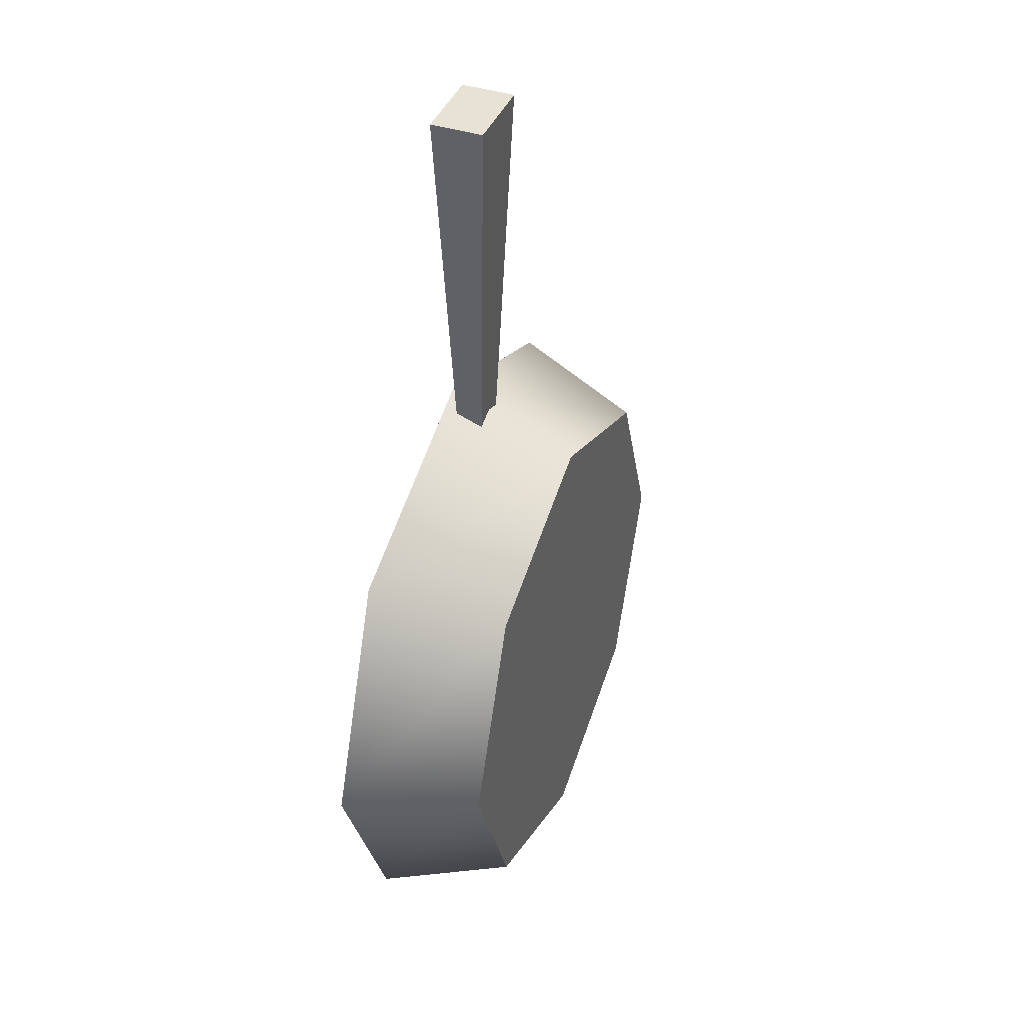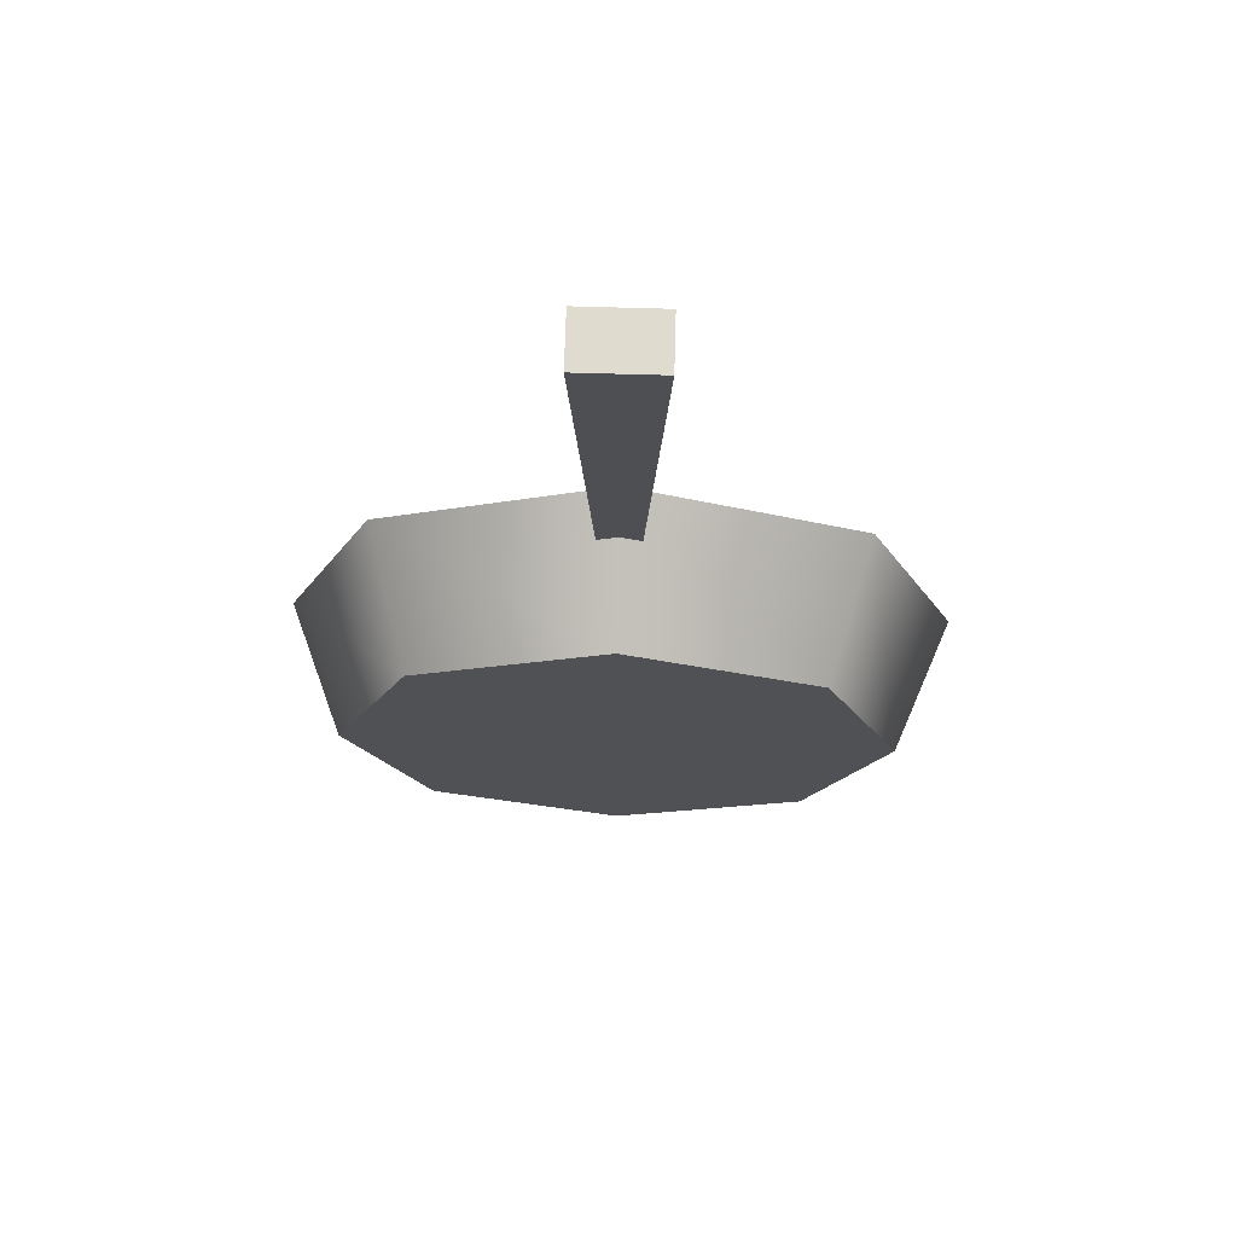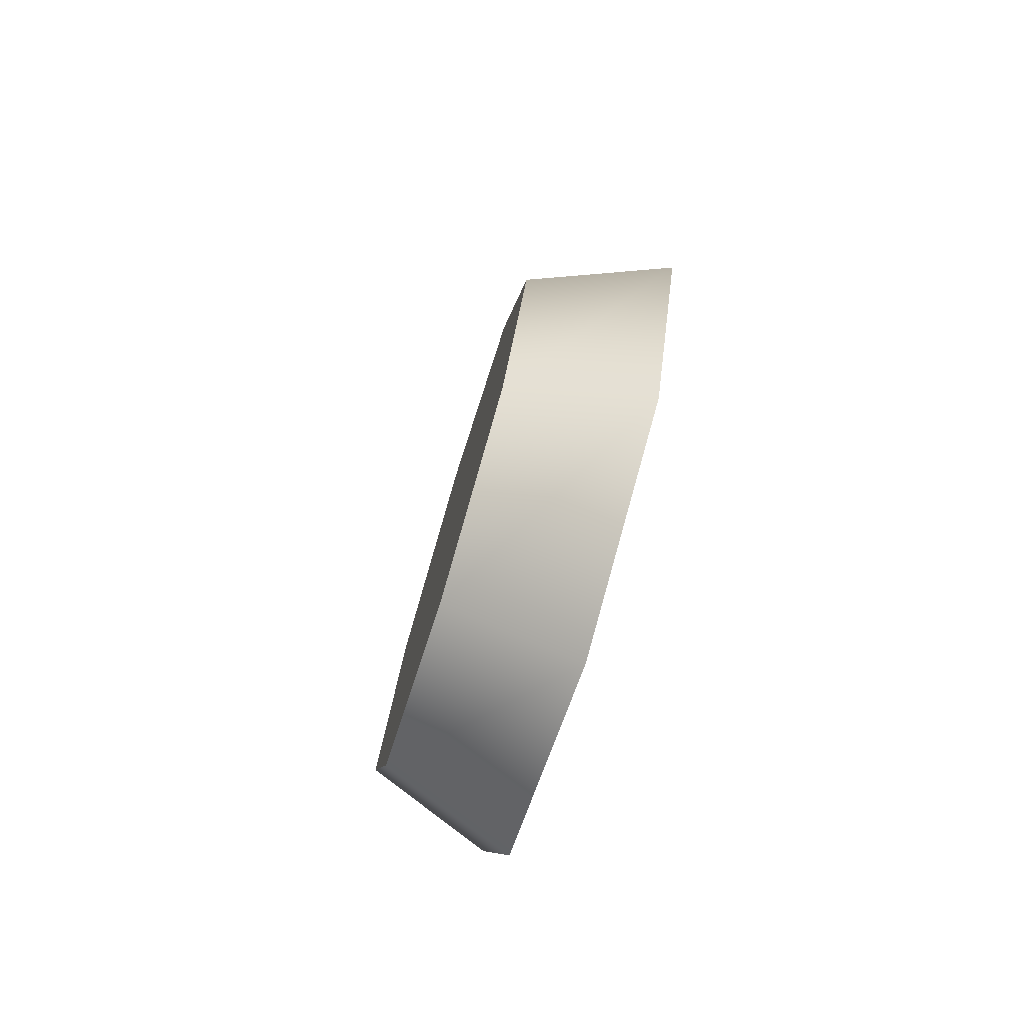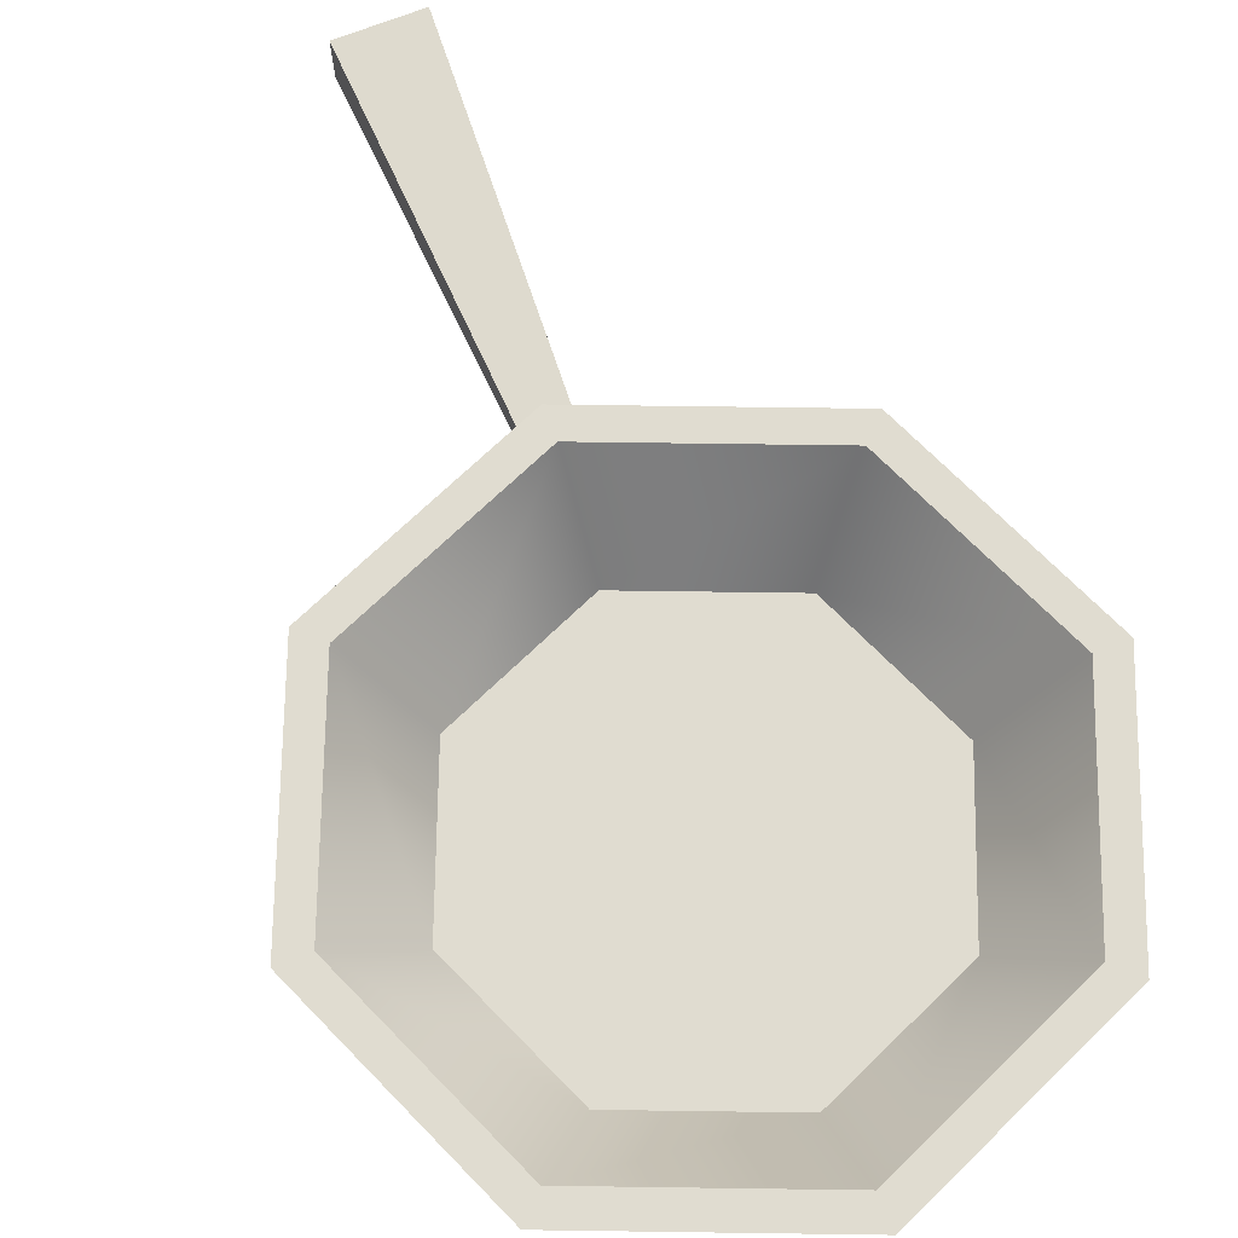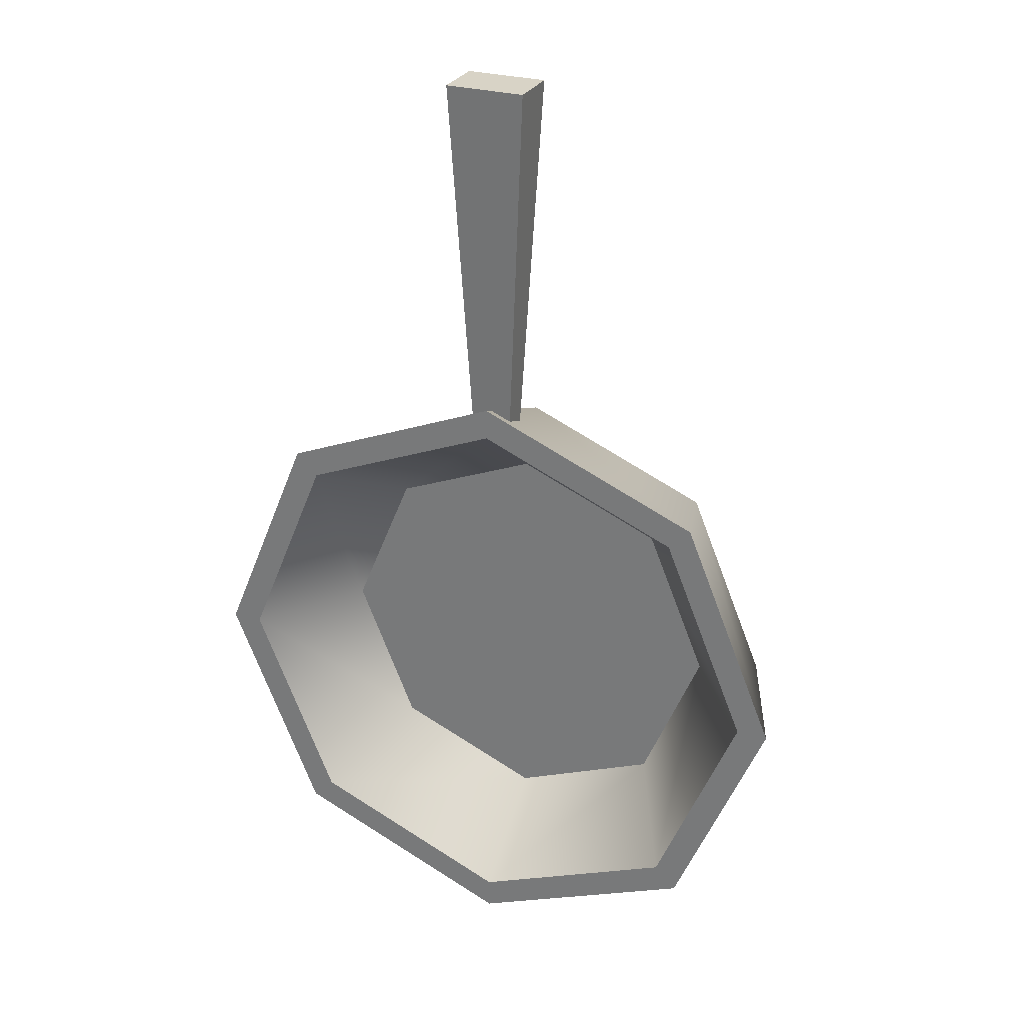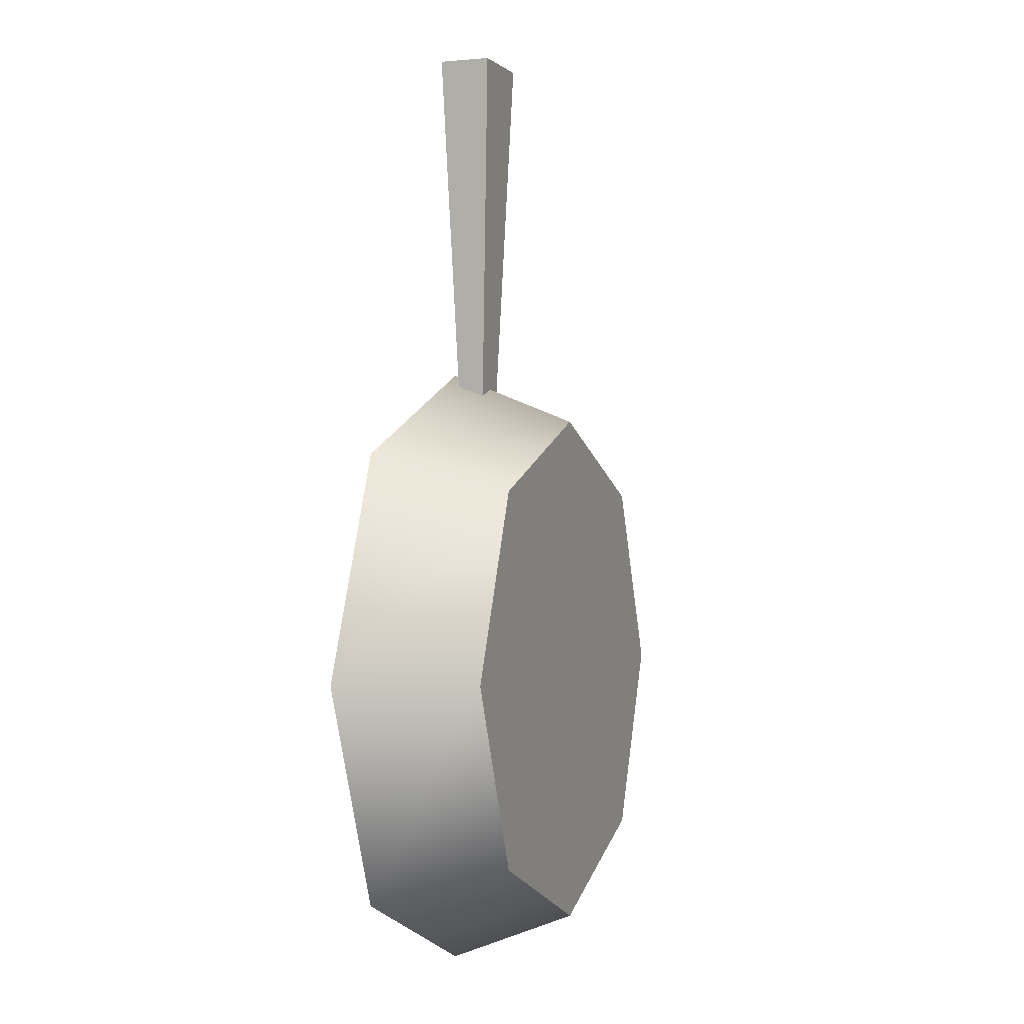
<metadata>
{"format":"obj","ext":"obj","renderer":"f3d","projection":"perspective","resolution":1024,"background":"white","views":[{"elev":40.8,"azim":-68.7,"up":"+Z"},{"elev":70.4,"azim":1.7,"up":"+Z"},{"elev":-76.7,"azim":73.0,"up":"+Z"},{"elev":69.5,"azim":158.3,"up":"+Y"},{"elev":28.0,"azim":-156.5,"up":"+Z"},{"elev":-0.4,"azim":-69.6,"up":"+Z"}]}
</metadata>
<code>
o Cylinder
v 0 0 -1
v -0 0.5 -1.082
v 0.7071 0 -0.7071
v 0.765 0.5 -0.765
v 1 0 0
v 1.082 0.5 -0
v 0.7071 0 0.7071
v 0.765 0.5 0.765
v 0 0 1
v -0 0.5 1.082
v -0.7071 0 0.7071
v -0.765 0.5 0.765
v -1 0 0
v -1.082 0.5 -0
v -0.7071 0 -0.7071
v -0.765 0.5 -0.765
v 0.8485 0.5 -0.8485
v -0 0.5 -1.2
v 1.2 0.5 0
v 0.8485 0.5 0.8485
v -0 0.5 1.2
v -0.8485 0.5 0.8485
v -1.2 0.5 0
v -0.8485 0.5 -0.8485
v 0.5564 0.1 -0.5564
v -0 0.1 -0.7868
v 0.7868 0.1 0
v 0.5564 0.1 0.5564
v -0 0.1 0.7868
v -0.5564 0.1 0.5564
v -0.7868 0.1 0
v -0.5564 0.1 -0.5564
v -0.15 0.3 2.47
v -0.15 0.5 2.47
v -0.075 0.35 1.07
v -0.075 0.45 1.07
v 0.15 0.3 2.47
v 0.15 0.5 2.47
v 0.075 0.35 1.07
v 0.075 0.45 1.07
f 1 18 17 3
f 3 17 19 5
f 5 19 20 7
f 7 20 21 9
f 9 21 22 11
f 11 22 23 13
f 8 6 27 28
f 13 23 24 15
f 15 24 18 1
f 1 3 5 7 9 11 13 15
f 2 4 17 18
f 4 6 19 17
f 6 8 20 19
f 8 10 21 20
f 10 12 22 21
f 12 14 23 22
f 14 16 24 23
f 16 2 18 24
f 25 26 32 31 30 29 28 27
f 4 2 26 25
f 2 16 32 26
f 14 12 30 31
f 10 8 28 29
f 6 4 25 27
f 16 14 31 32
f 12 10 29 30
f 33 34 36 35
f 35 36 40 39
f 39 40 38 37
f 37 38 34 33
f 35 39 37 33
f 40 36 34 38

</code>
